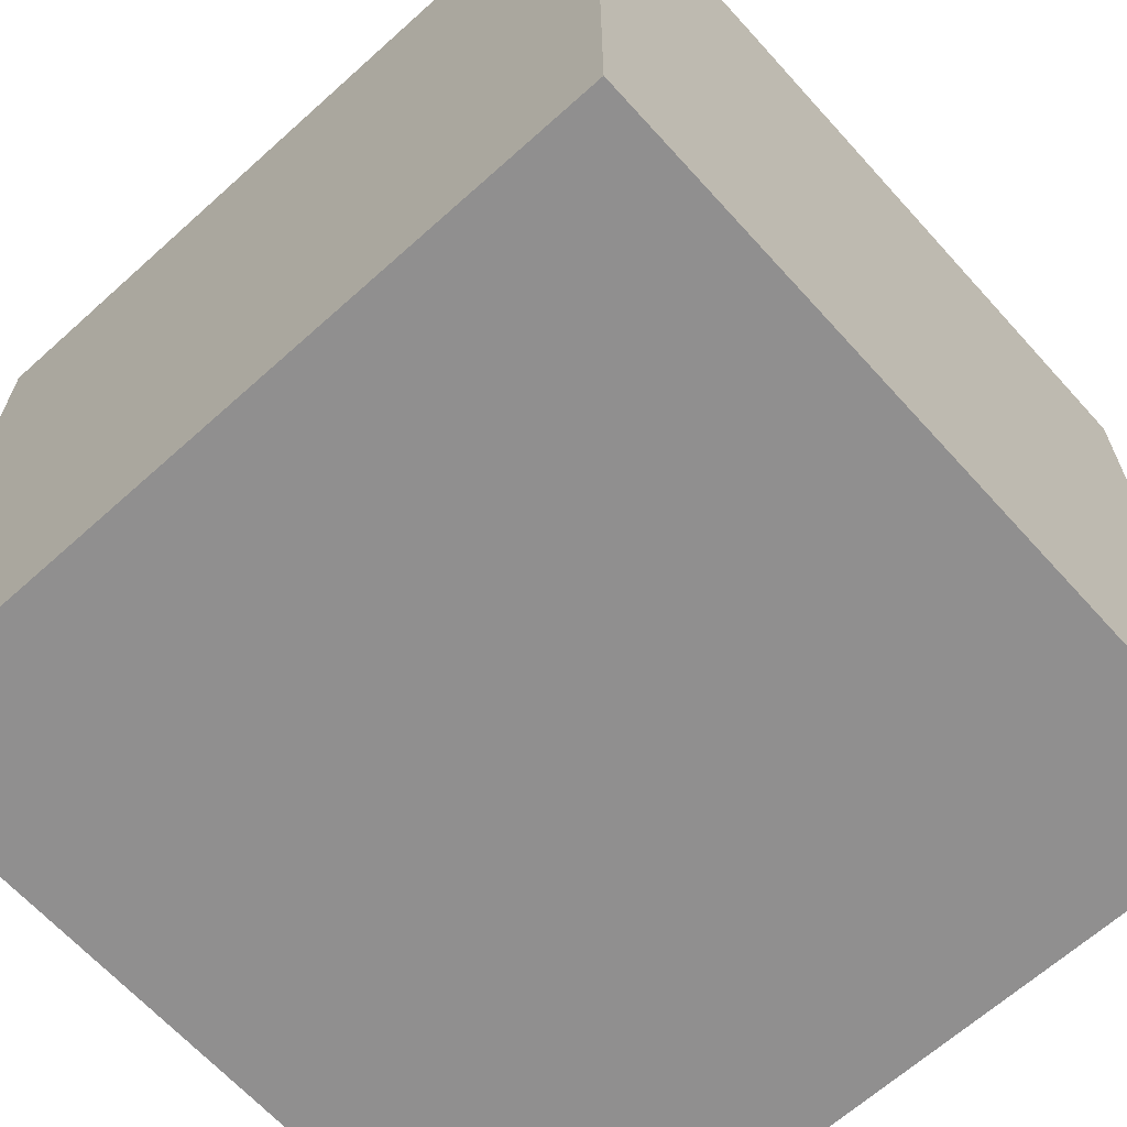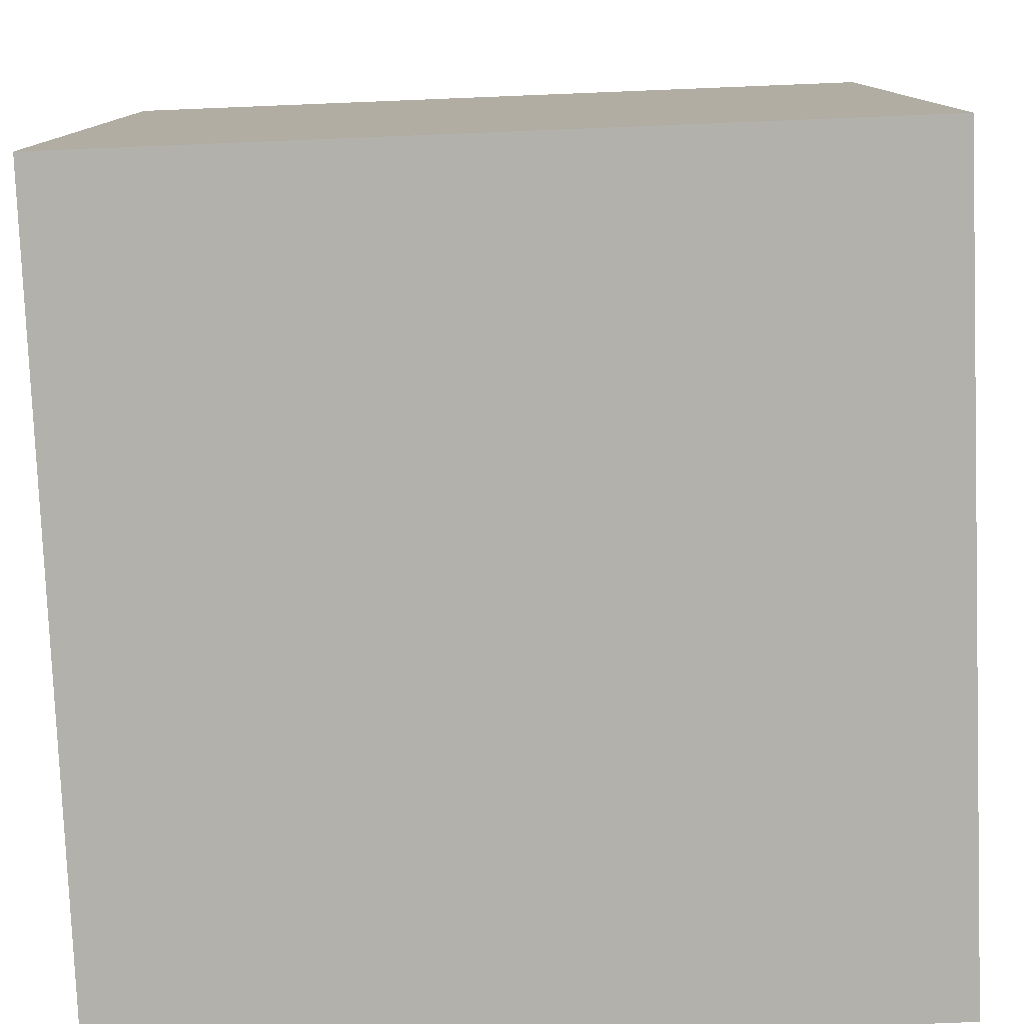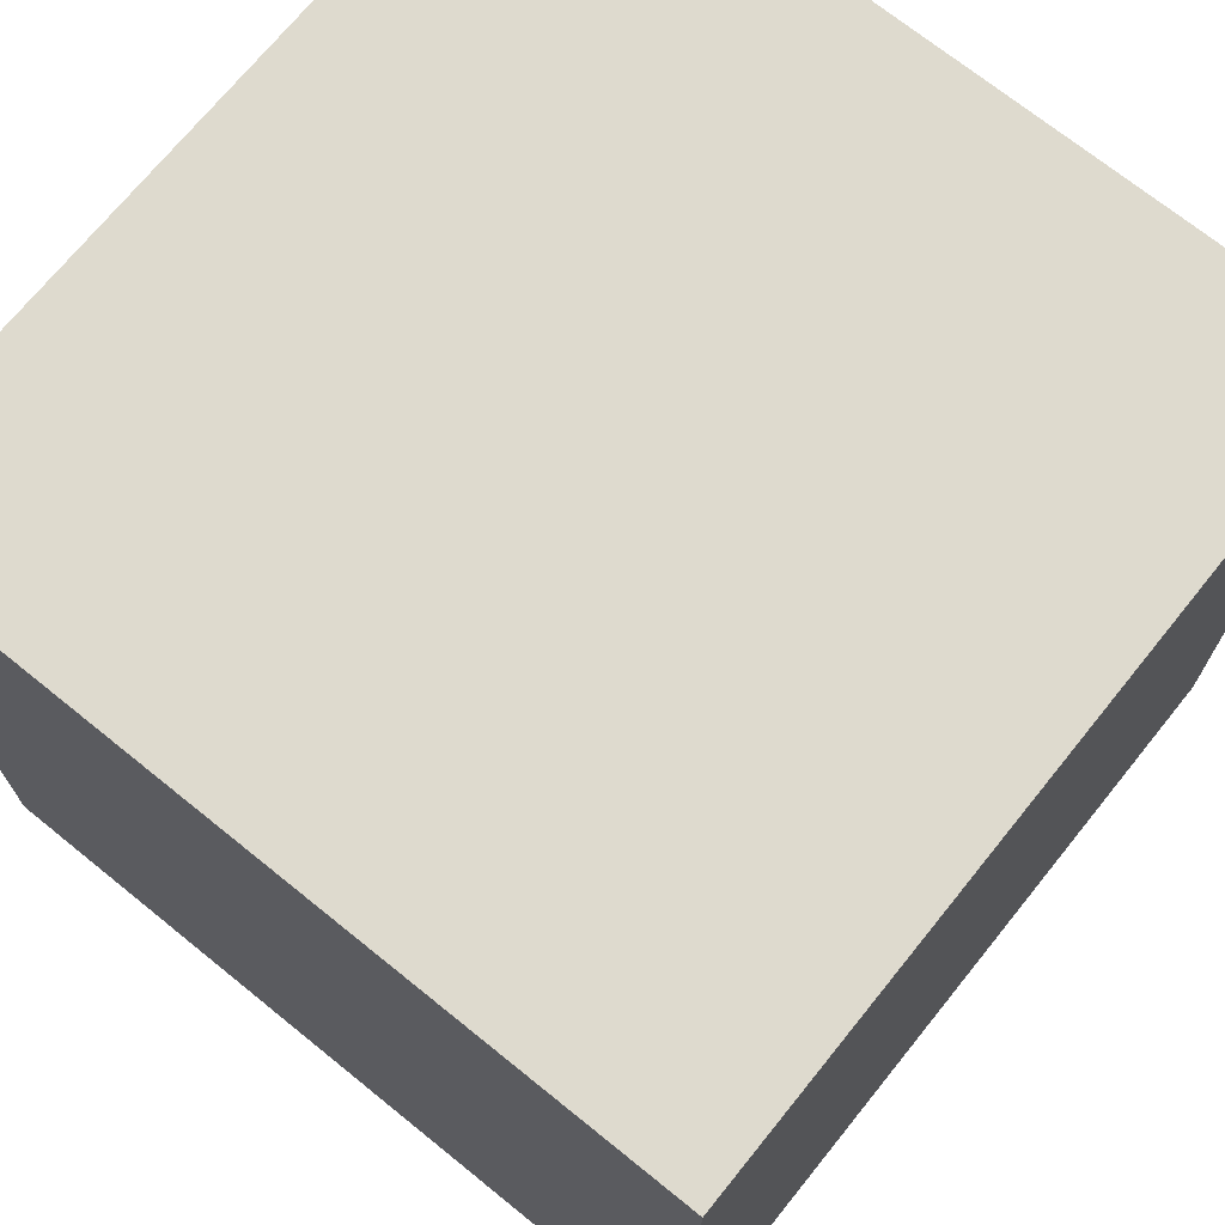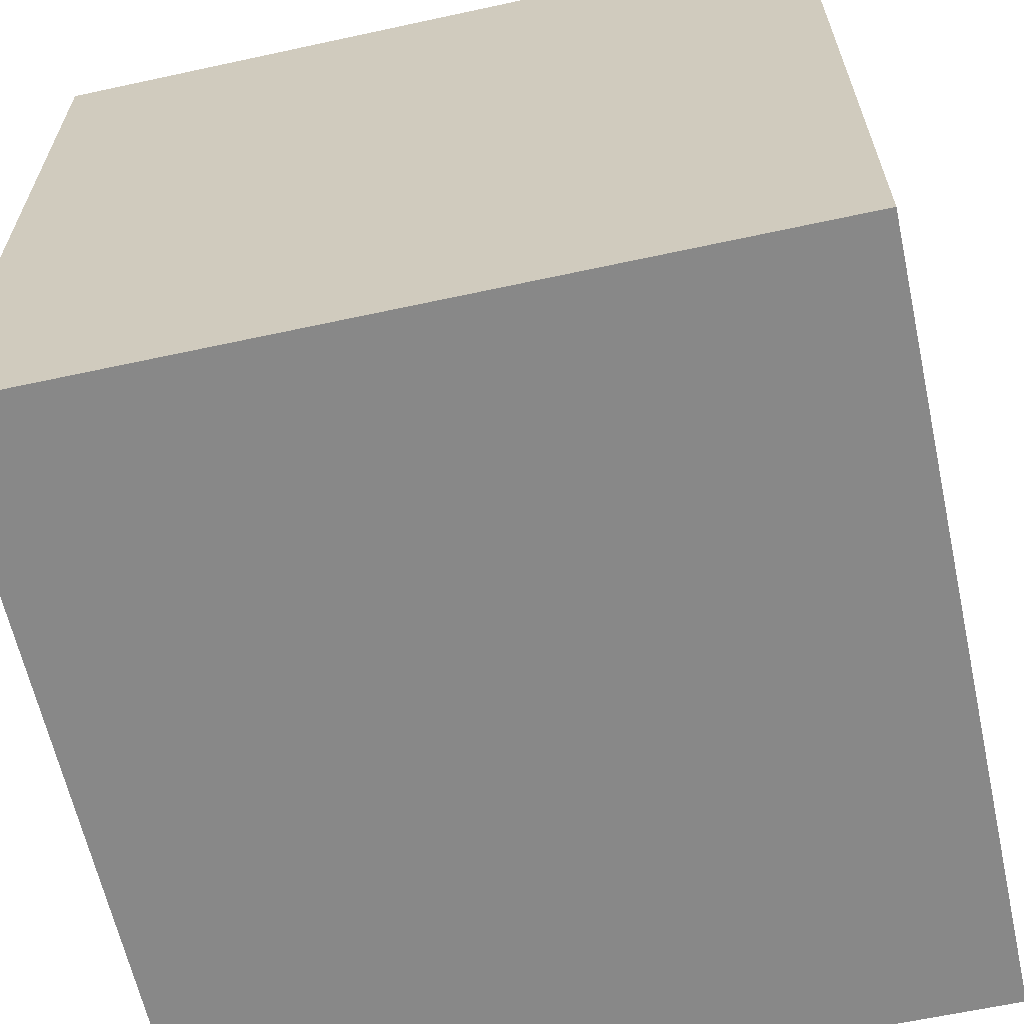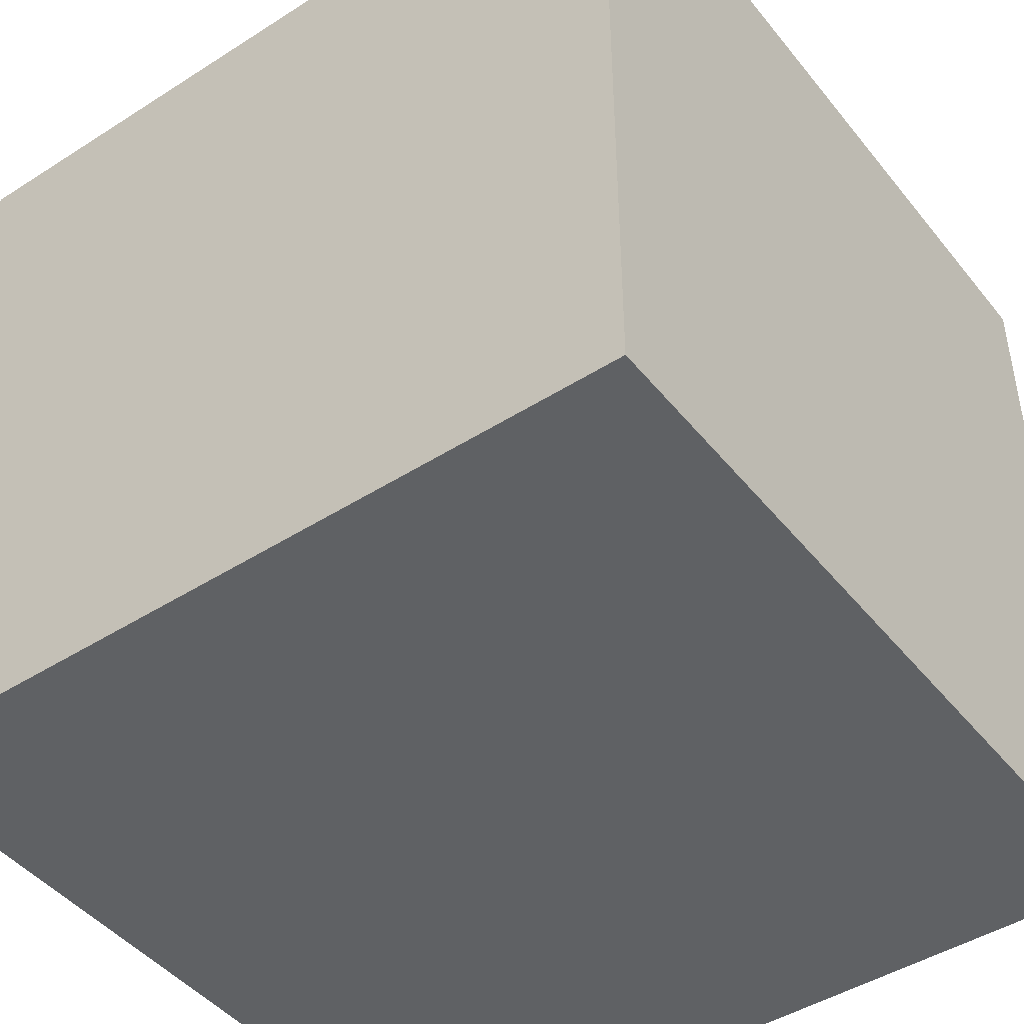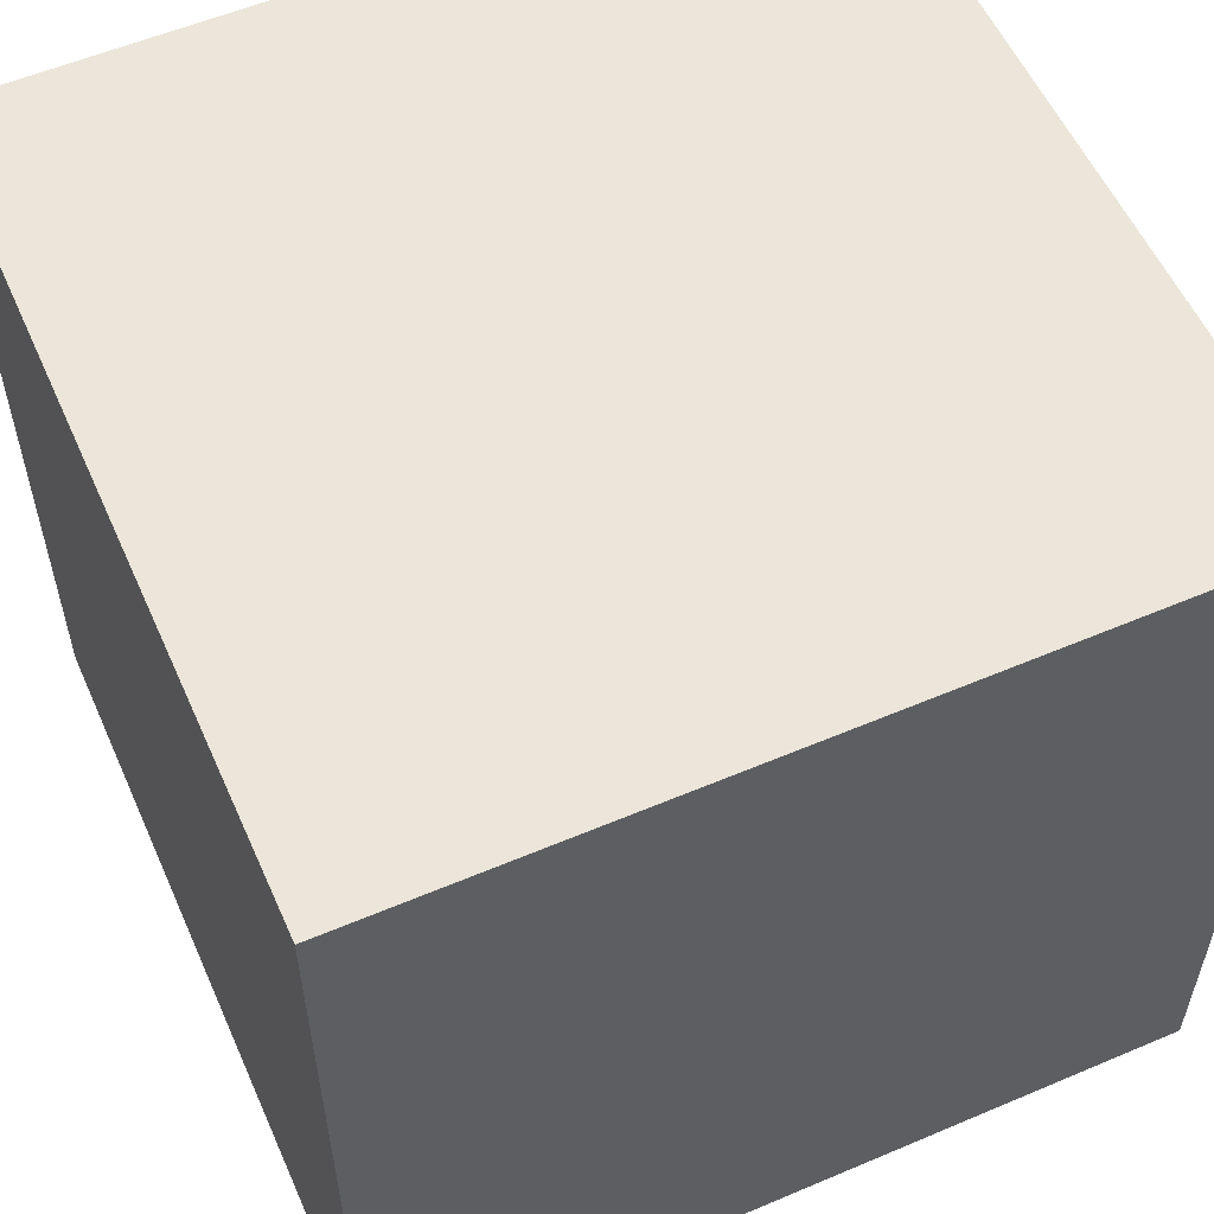
<metadata>
{"format":"obj","ext":"obj","renderer":"f3d","projection":"perspective","resolution":1024,"background":"white","views":[{"elev":-65.4,"azim":42.1,"up":"+Z"},{"elev":-79.0,"azim":92.3,"up":"+Z"},{"elev":71.2,"azim":128.9,"up":"+Y"},{"elev":-62.9,"azim":-167.6,"up":"+Y"},{"elev":-45.5,"azim":-143.7,"up":"+Z"},{"elev":56.6,"azim":-113.9,"up":"+Y"}]}
</metadata>
<code>
g Box001
v 0.15 -0.15 -0.15
v -0.15 0.15 -0.15
v 0.15 0.15 -0.15
v -0.15 -0.15 -0.15
v 0.15 -0.15 0.15
v -0.15 0.15 0.15
v -0.15 -0.15 0.15
v 0.15 0.15 0.15
v 0.15 -0.15 -0.15
v -0.15 -0.15 0.15
v -0.15 -0.15 -0.15
v 0.15 -0.15 0.15
v -0.15 -0.15 -0.15
v -0.15 0.15 0.15
v -0.15 0.15 -0.15
v -0.15 -0.15 0.15
v -0.15 0.15 -0.15
v 0.15 0.15 0.15
v 0.15 0.15 -0.15
v -0.15 0.15 0.15
v 0.15 0.15 -0.15
v 0.15 -0.15 0.15
v 0.15 -0.15 -0.15
v 0.15 0.15 0.15
f 1 2 3
f 2 1 4
f 5 6 7
f 6 5 8
f 9 10 11
f 10 9 12
f 13 14 15
f 14 13 16
f 17 18 19
f 18 17 20
f 21 22 23
f 22 21 24

</code>
